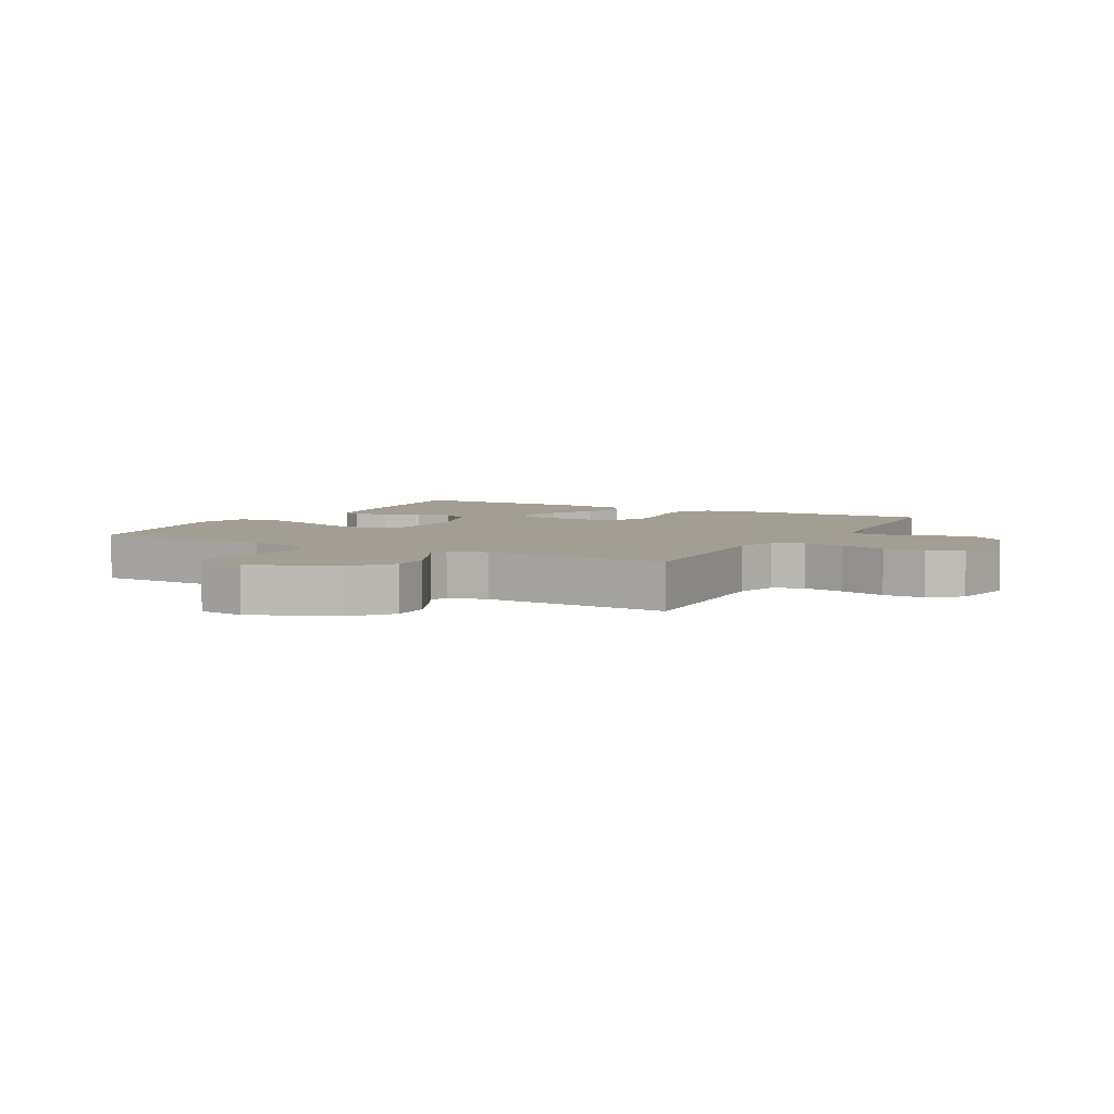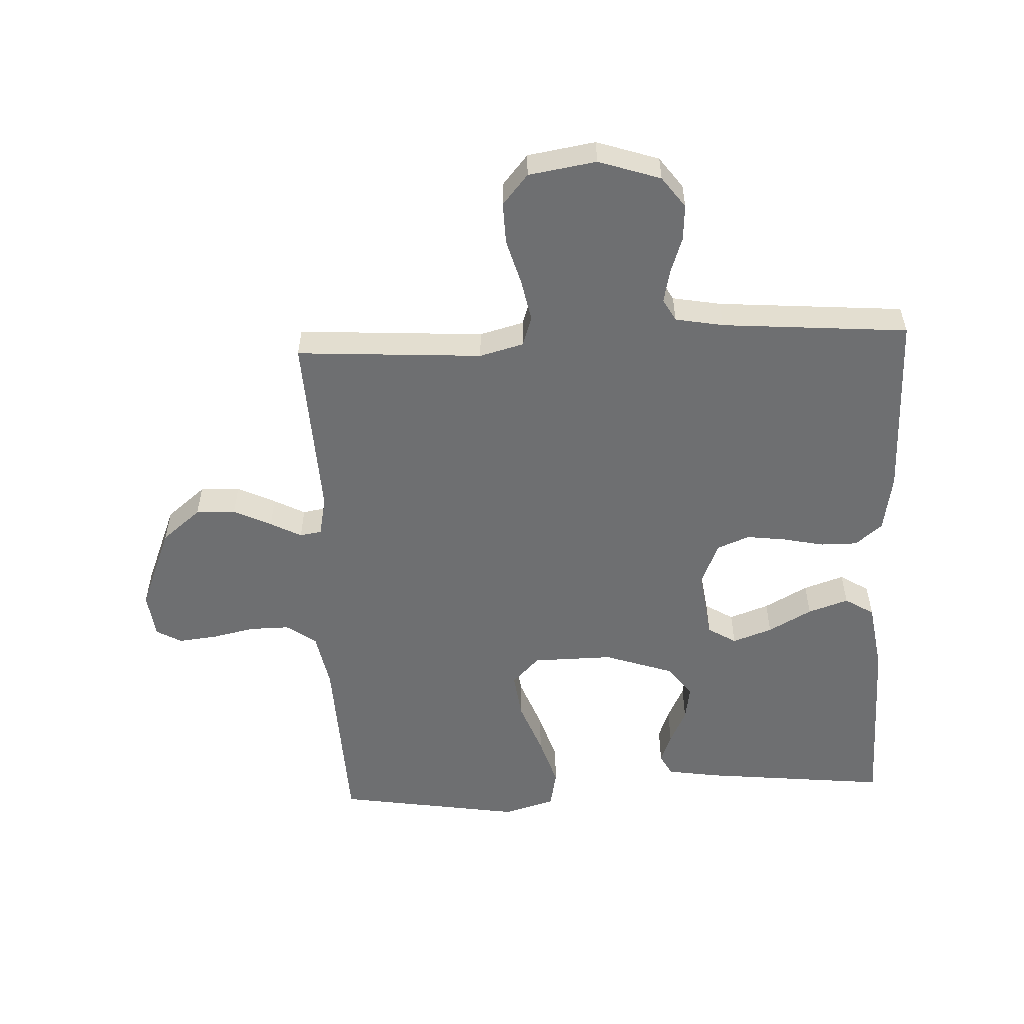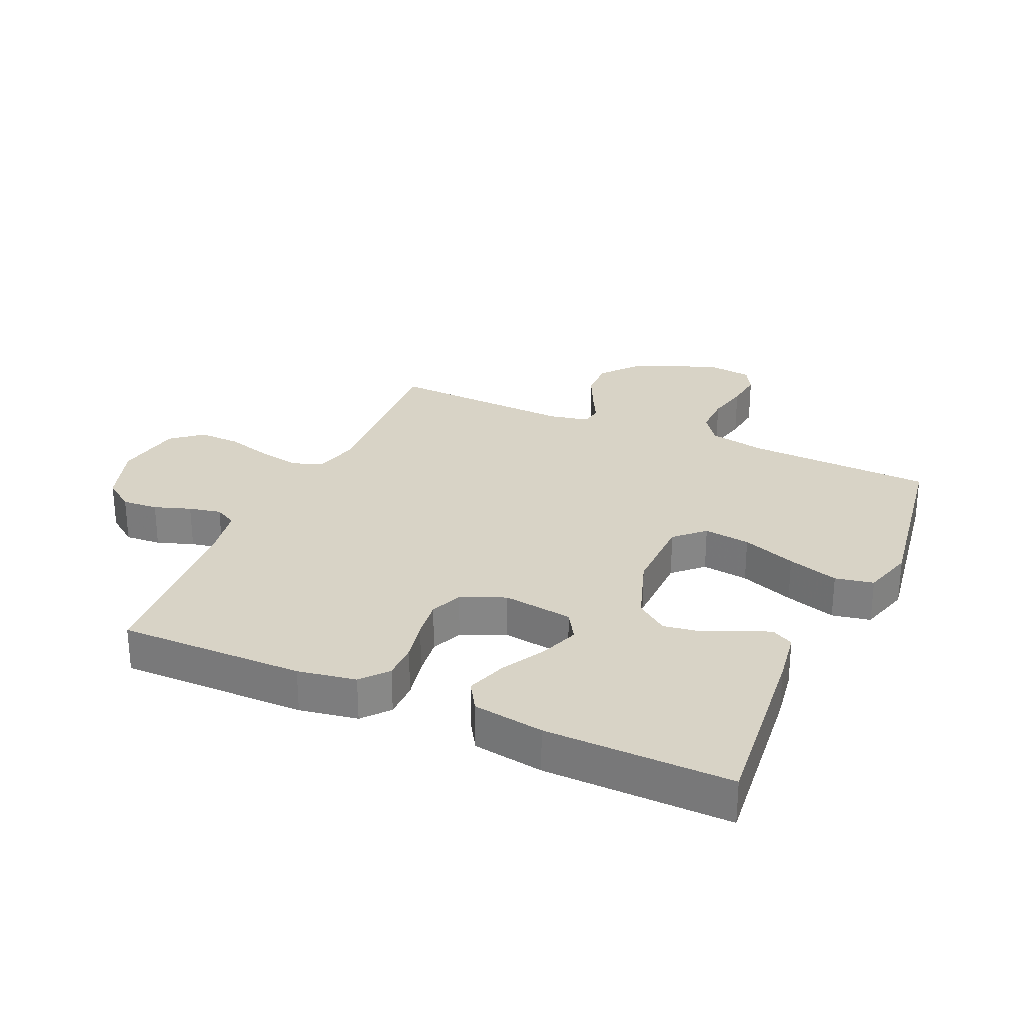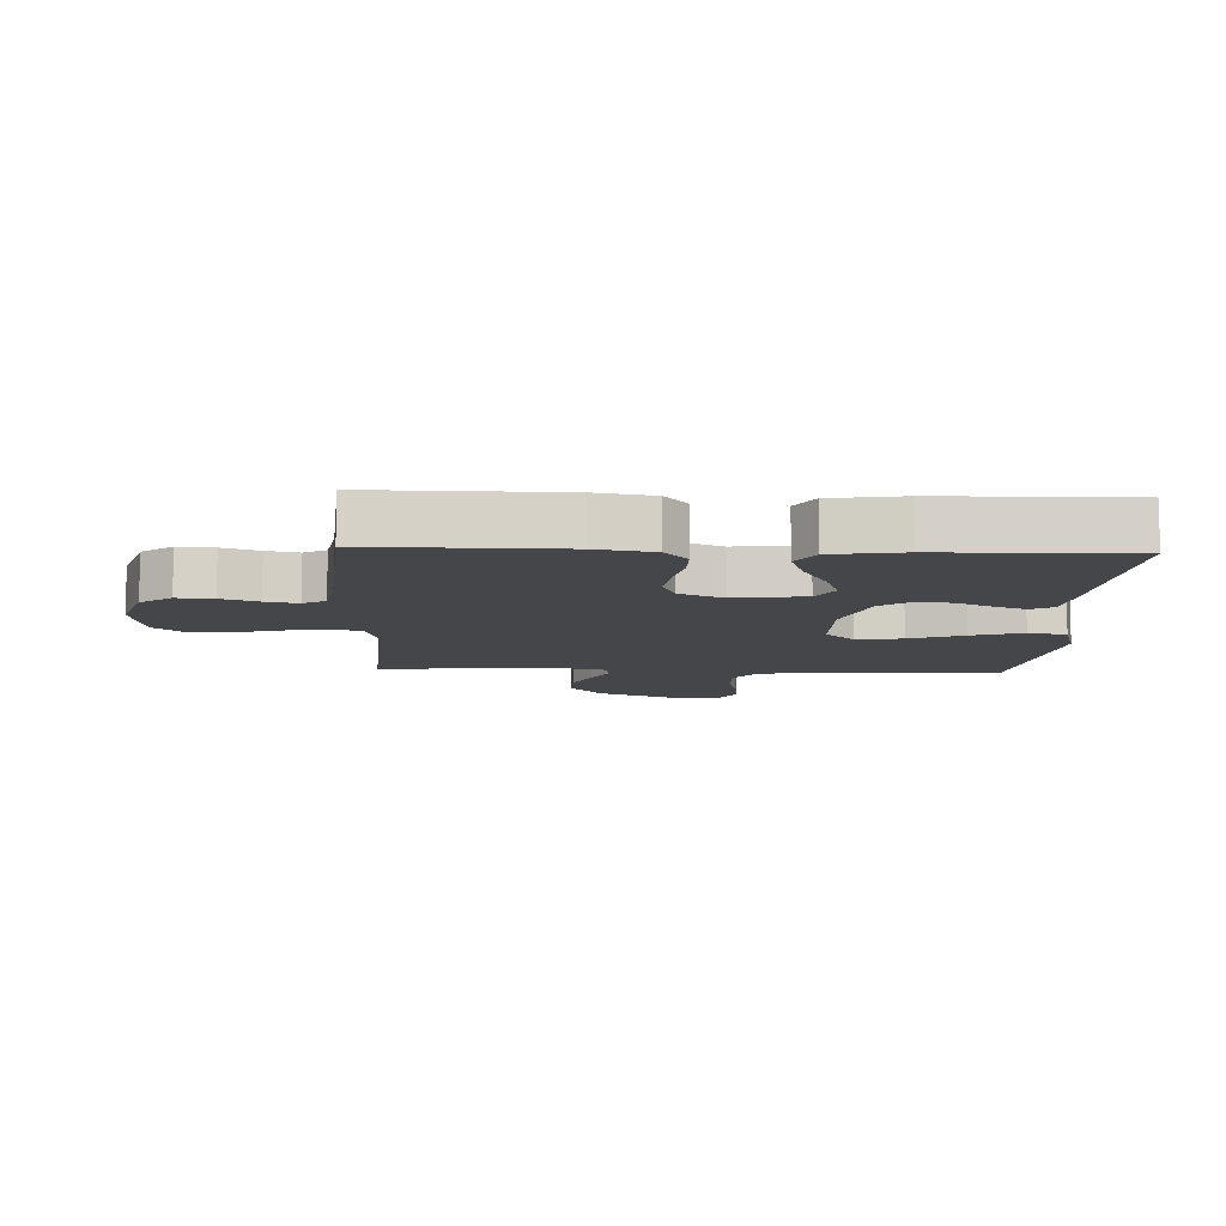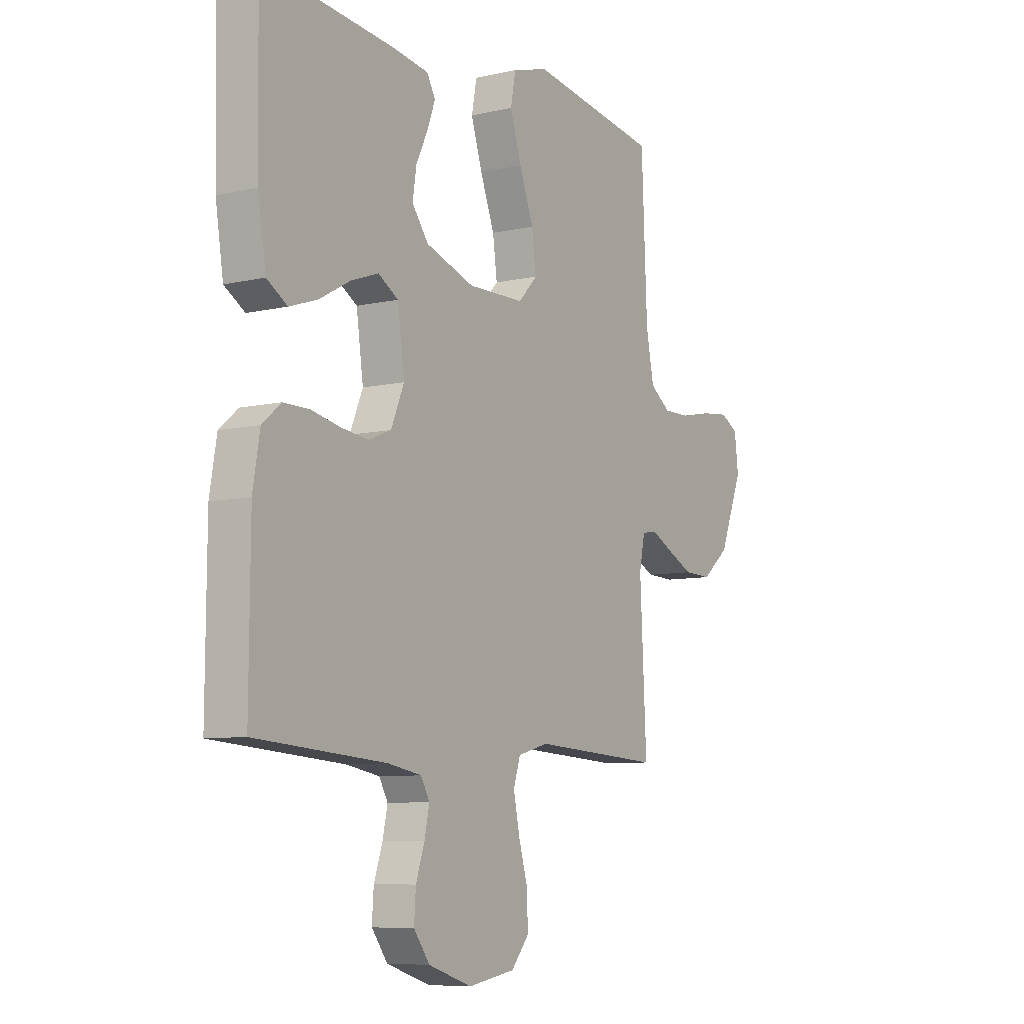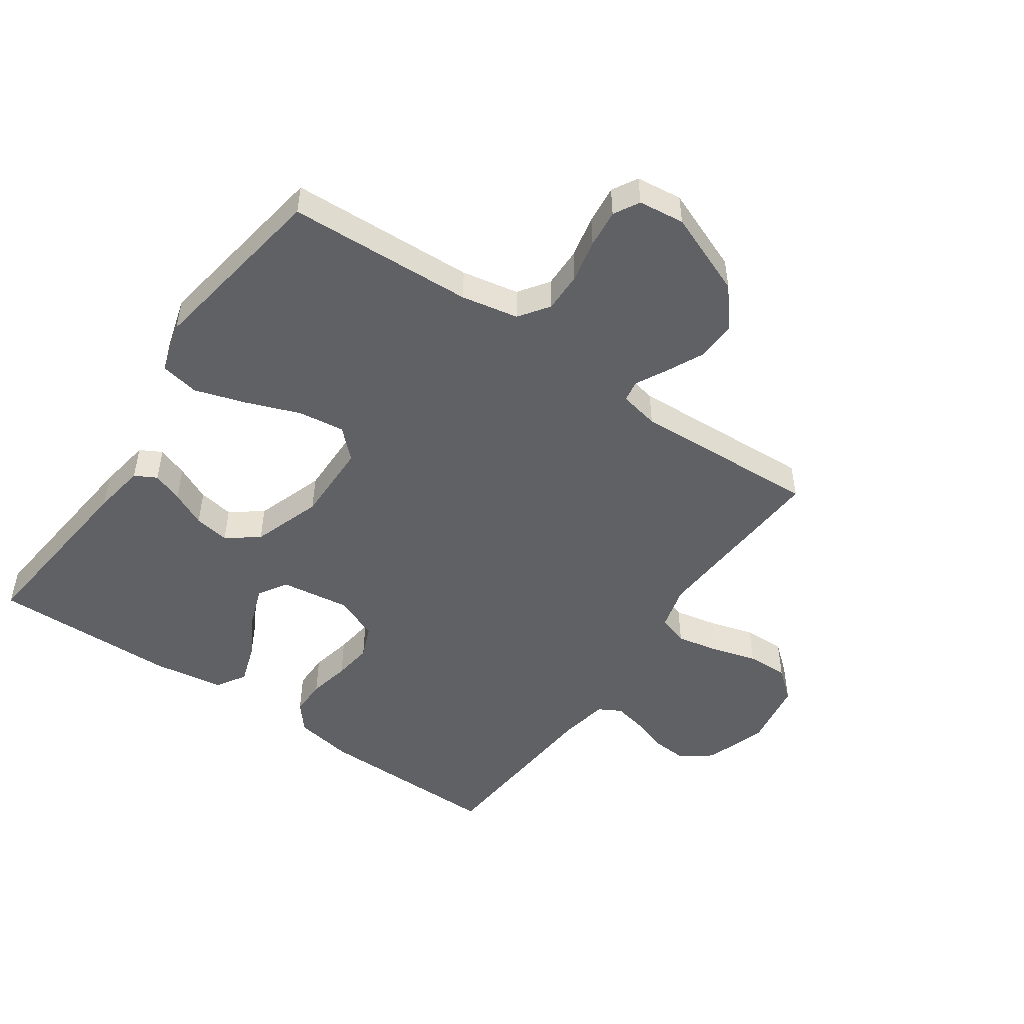
<metadata>
{"format":"obj","ext":"obj","renderer":"f3d","projection":"perspective","resolution":1024,"background":"white","views":[{"elev":5.1,"azim":118.8,"up":"+Y"},{"elev":-54.6,"azim":-177.5,"up":"+Y"},{"elev":27.9,"azim":-66.0,"up":"+Y"},{"elev":-9.7,"azim":-92.4,"up":"+Y"},{"elev":-7.9,"azim":-57.4,"up":"+Z"},{"elev":-49.4,"azim":55.2,"up":"+Y"}]}
</metadata>
<code>
v -0.5 0.07 0.5
v -0.2 0.07 0.469
v -0.115 0.07 0.456
v -0.096 0.07 0.421
v -0.114 0.07 0.372
v -0.141 0.07 0.315
v -0.15 0.07 0.258
v -0.112 0.07 0.207
v 0 0.07 0.169
v 0.13 0.07 0.171
v 0.174 0.07 0.217
v 0.164 0.07 0.292
v 0.131 0.07 0.379
v 0.105 0.07 0.461
v 0.117 0.07 0.523
v 0.2 0.07 0.547
v 0.5 0.07 0.5
v 0.513 0.07 0.2
v 0.531 0.07 0.108
v 0.579 0.07 0.074
v 0.644 0.07 0.075
v 0.713 0.07 0.09
v 0.775 0.07 0.097
v 0.816 0.07 0.074
v 0.825 0.07 0
v 0.771 0.07 -0.135
v 0.708 0.07 -0.187
v 0.644 0.07 -0.185
v 0.583 0.07 -0.156
v 0.533 0.07 -0.13
v 0.498 0.07 -0.136
v 0.485 0.07 -0.2
v 0.5 0.07 -0.5
v 0.2 0.07 -0.482
v 0.129 0.07 -0.501
v 0.113 0.07 -0.55
v 0.127 0.07 -0.618
v 0.148 0.07 -0.691
v 0.15 0.07 -0.758
v 0.109 0.07 -0.807
v 0 0.07 -0.825
v -0.1 0.07 -0.792
v -0.137 0.07 -0.742
v -0.133 0.07 -0.684
v -0.113 0.07 -0.625
v -0.102 0.07 -0.573
v -0.122 0.07 -0.537
v -0.2 0.07 -0.523
v -0.5 0.07 -0.5
v -0.498 0.07 -0.2
v -0.482 0.07 -0.106
v -0.439 0.07 -0.07
v -0.38 0.07 -0.07
v -0.313 0.07 -0.084
v -0.25 0.07 -0.092
v -0.198 0.07 -0.071
v -0.168 0.07 0
v -0.184 0.07 0.113
v -0.23 0.07 0.141
v -0.294 0.07 0.118
v -0.364 0.07 0.079
v -0.429 0.07 0.057
v -0.476 0.07 0.086
v -0.494 0.07 0.2
v -0.5 0 0.5
v -0.2 0 0.469
v -0.115 0 0.456
v -0.096 0 0.421
v -0.114 0 0.372
v -0.141 0 0.315
v -0.15 0 0.258
v -0.112 0 0.207
v 0 0 0.169
v 0.13 0 0.171
v 0.174 0 0.217
v 0.164 0 0.292
v 0.131 0 0.379
v 0.105 0 0.461
v 0.117 0 0.523
v 0.2 0 0.547
v 0.5 0 0.5
v 0.513 0 0.2
v 0.531 0 0.108
v 0.579 0 0.074
v 0.644 0 0.075
v 0.713 0 0.09
v 0.775 0 0.097
v 0.816 0 0.074
v 0.825 0 0
v 0.771 0 -0.135
v 0.708 0 -0.187
v 0.644 0 -0.185
v 0.583 0 -0.156
v 0.533 0 -0.13
v 0.498 0 -0.136
v 0.485 0 -0.2
v 0.5 0 -0.5
v 0.2 0 -0.482
v 0.129 0 -0.501
v 0.113 0 -0.55
v 0.127 0 -0.618
v 0.148 0 -0.691
v 0.15 0 -0.758
v 0.109 0 -0.807
v 0 0 -0.825
v -0.1 0 -0.792
v -0.137 0 -0.742
v -0.133 0 -0.684
v -0.113 0 -0.625
v -0.102 0 -0.573
v -0.122 0 -0.537
v -0.2 0 -0.523
v -0.5 0 -0.5
v -0.498 0 -0.2
v -0.482 0 -0.106
v -0.439 0 -0.07
v -0.38 0 -0.07
v -0.313 0 -0.084
v -0.25 0 -0.092
v -0.198 0 -0.071
v -0.168 0 0
v -0.184 0 0.113
v -0.23 0 0.141
v -0.294 0 0.118
v -0.364 0 0.079
v -0.429 0 0.057
v -0.476 0 0.086
v -0.494 0 0.2
f 60 61 62 63
f 59 60 63 64
f 51 52 53 54
f 51 54 55
f 48 49 50 51
f 47 48 51 55
f 46 47 55 56
f 42 43 44 45
f 42 45 46
f 41 42 46
f 37 38 39 40
f 36 37 40 41
f 35 36 41 46
f 32 33 34
f 31 32 34 35
f 27 28 29 30
f 25 26 27 30
f 25 30 31
f 24 25 31
f 21 22 23 24
f 20 21 24 31
f 19 20 31 35
f 15 16 17 18
f 12 13 14 15
f 12 15 18 19
f 3 4 5 6
f 1 2 3 6
f 59 64 1 6
f 58 59 6 7
f 57 58 7 8
f 35 46 56 57
f 35 57 8 9
f 19 35 9 10
f 11 12 19
f 10 11 19
f 127 126 125 124
f 128 127 124 123
f 118 117 116 115
f 119 118 115
f 115 114 113 112
f 119 115 112 111
f 120 119 111 110
f 109 108 107 106
f 110 109 106
f 110 106 105
f 104 103 102 101
f 105 104 101 100
f 110 105 100 99
f 98 97 96
f 99 98 96 95
f 94 93 92 91
f 94 91 90 89
f 95 94 89
f 95 89 88
f 88 87 86 85
f 95 88 85 84
f 99 95 84 83
f 82 81 80 79
f 79 78 77 76
f 83 82 79 76
f 70 69 68 67
f 70 67 66 65
f 70 65 128 123
f 71 70 123 122
f 72 71 122 121
f 121 120 110 99
f 73 72 121 99
f 74 73 99 83
f 83 76 75
f 83 75 74
f 1 65 66 2
f 2 66 67 3
f 3 67 68 4
f 4 68 69 5
f 5 69 70 6
f 6 70 71 7
f 7 71 72 8
f 8 72 73 9
f 9 73 74 10
f 10 74 75 11
f 11 75 76 12
f 12 76 77 13
f 13 77 78 14
f 14 78 79 15
f 15 79 80 16
f 16 80 81 17
f 17 81 82 18
f 18 82 83 19
f 19 83 84 20
f 20 84 85 21
f 21 85 86 22
f 22 86 87 23
f 23 87 88 24
f 24 88 89 25
f 25 89 90 26
f 26 90 91 27
f 27 91 92 28
f 28 92 93 29
f 29 93 94 30
f 30 94 95 31
f 31 95 96 32
f 32 96 97 33
f 33 97 98 34
f 34 98 99 35
f 35 99 100 36
f 36 100 101 37
f 37 101 102 38
f 38 102 103 39
f 39 103 104 40
f 40 104 105 41
f 41 105 106 42
f 42 106 107 43
f 43 107 108 44
f 44 108 109 45
f 45 109 110 46
f 46 110 111 47
f 47 111 112 48
f 48 112 113 49
f 49 113 114 50
f 50 114 115 51
f 51 115 116 52
f 52 116 117 53
f 53 117 118 54
f 54 118 119 55
f 55 119 120 56
f 56 120 121 57
f 57 121 122 58
f 58 122 123 59
f 59 123 124 60
f 60 124 125 61
f 61 125 126 62
f 62 126 127 63
f 63 127 128 64
f 64 128 65 1

</code>
